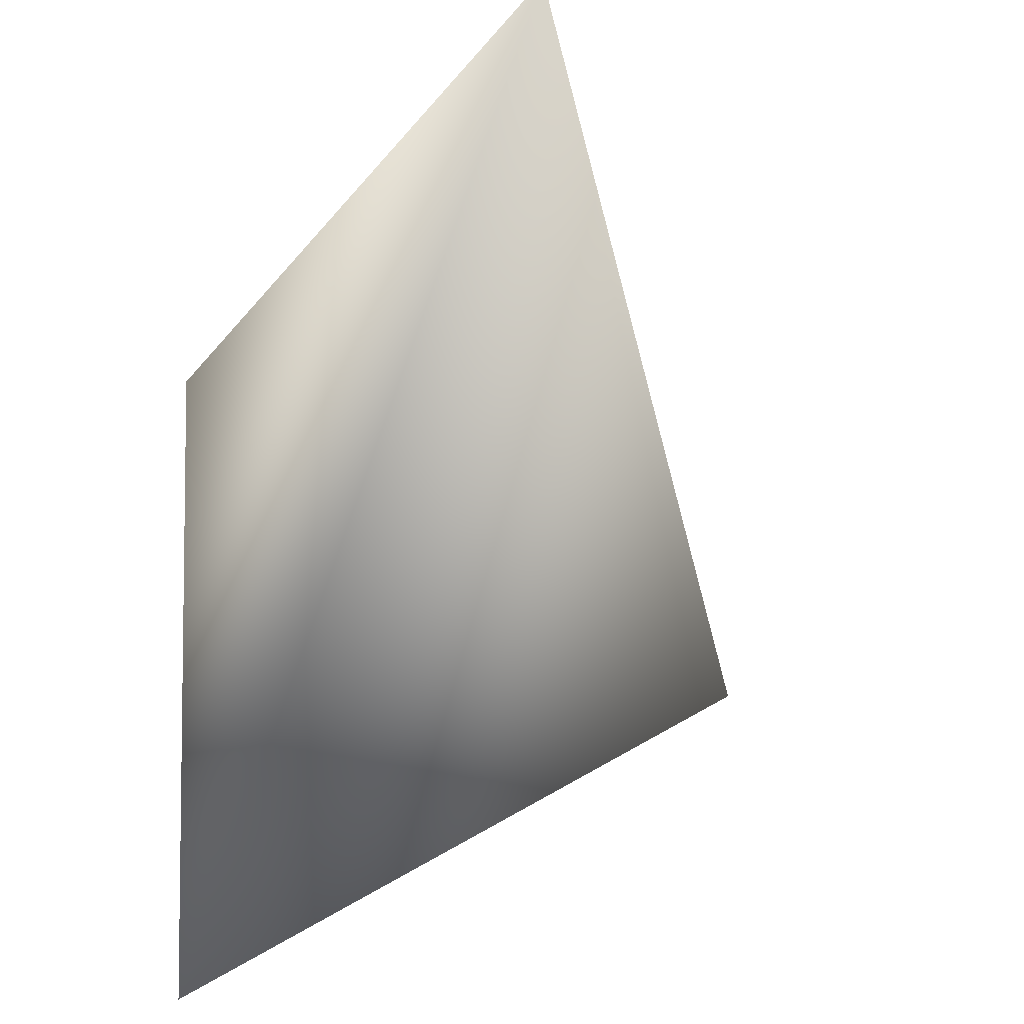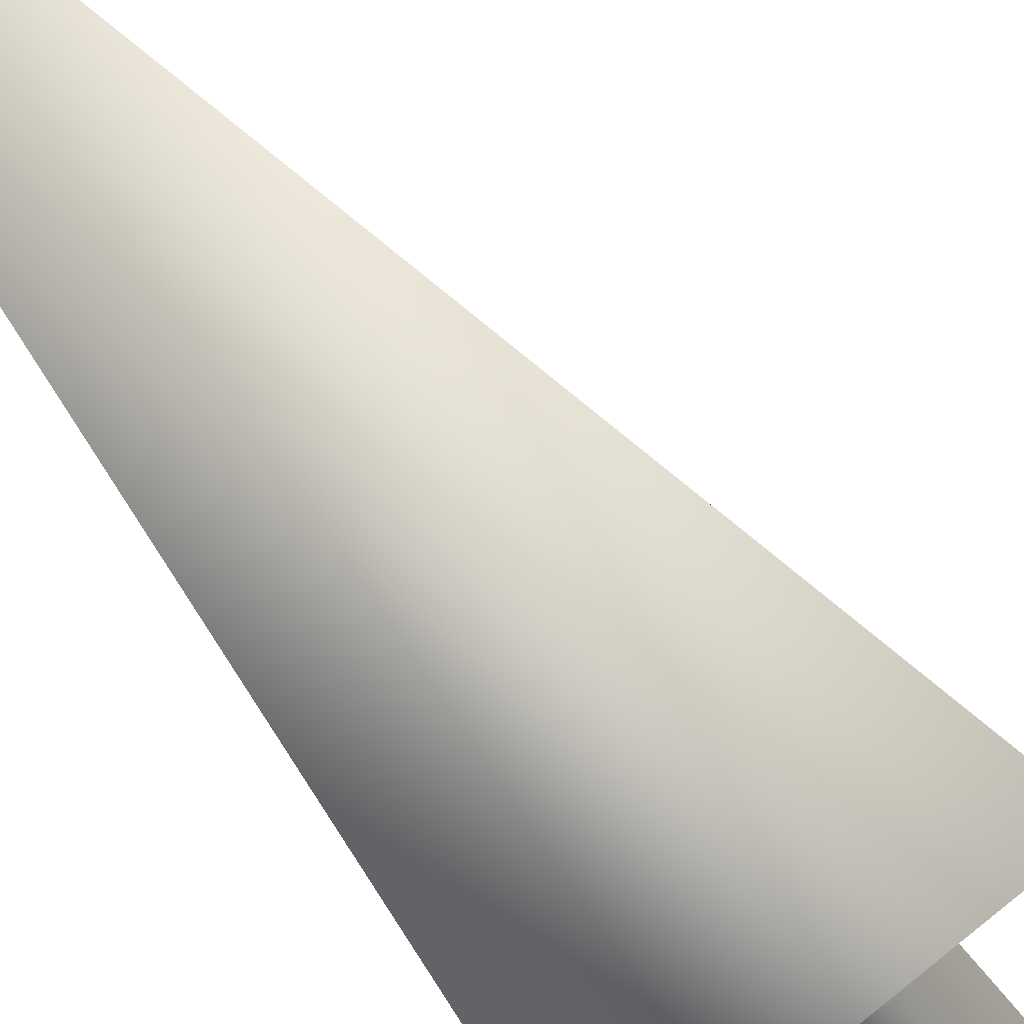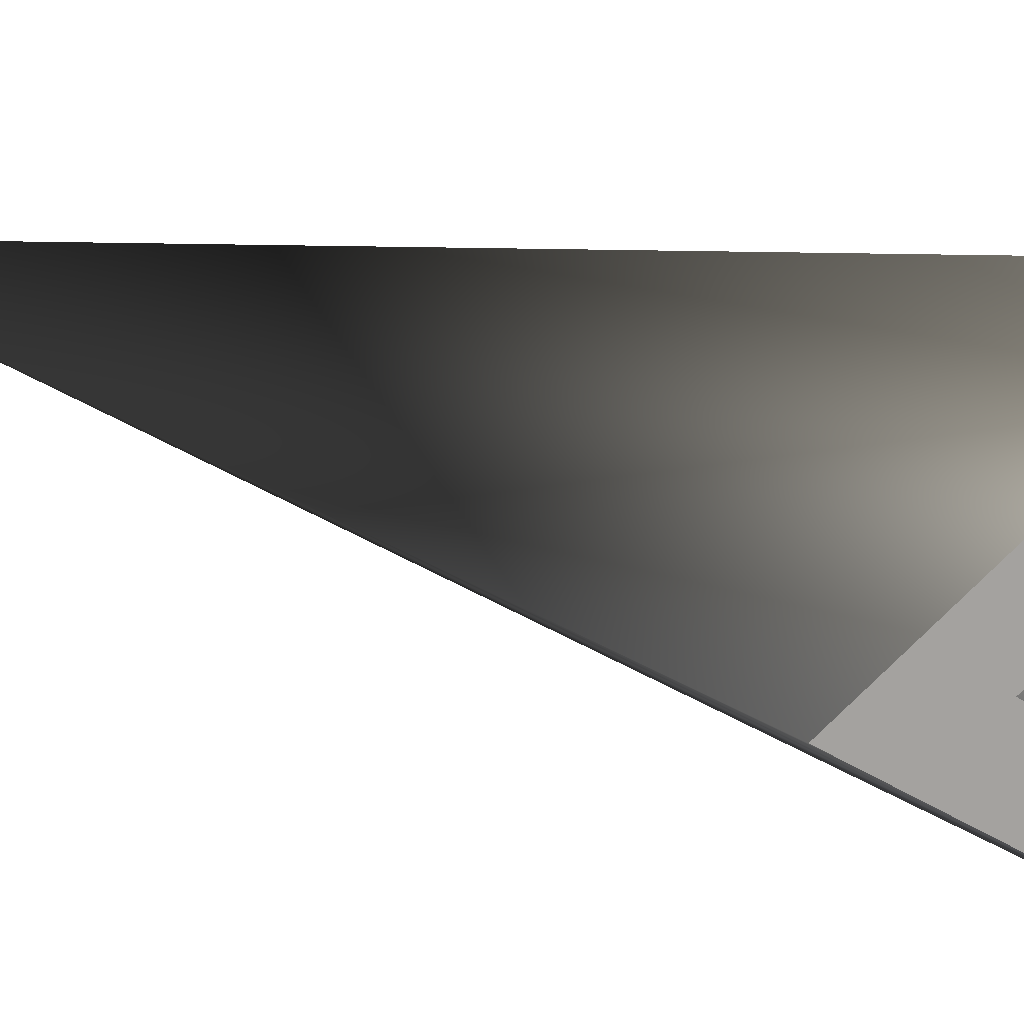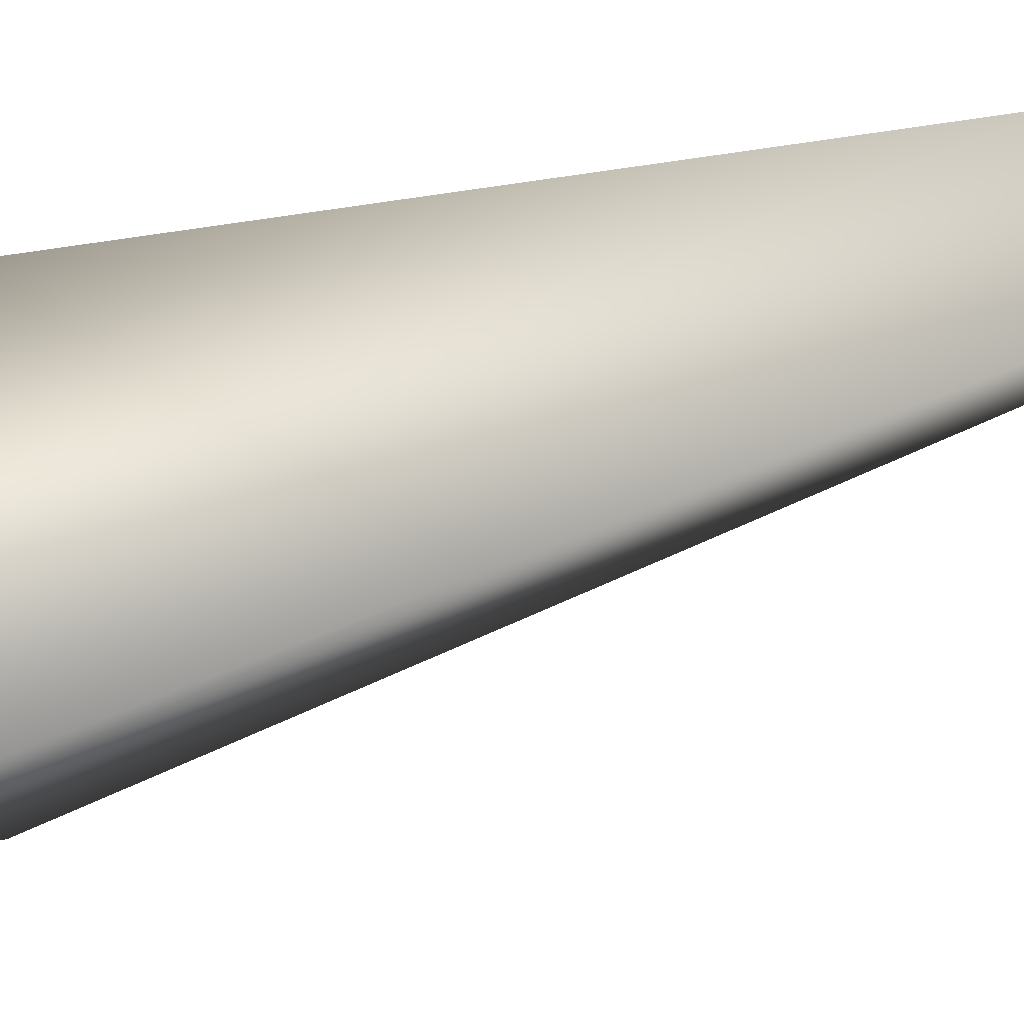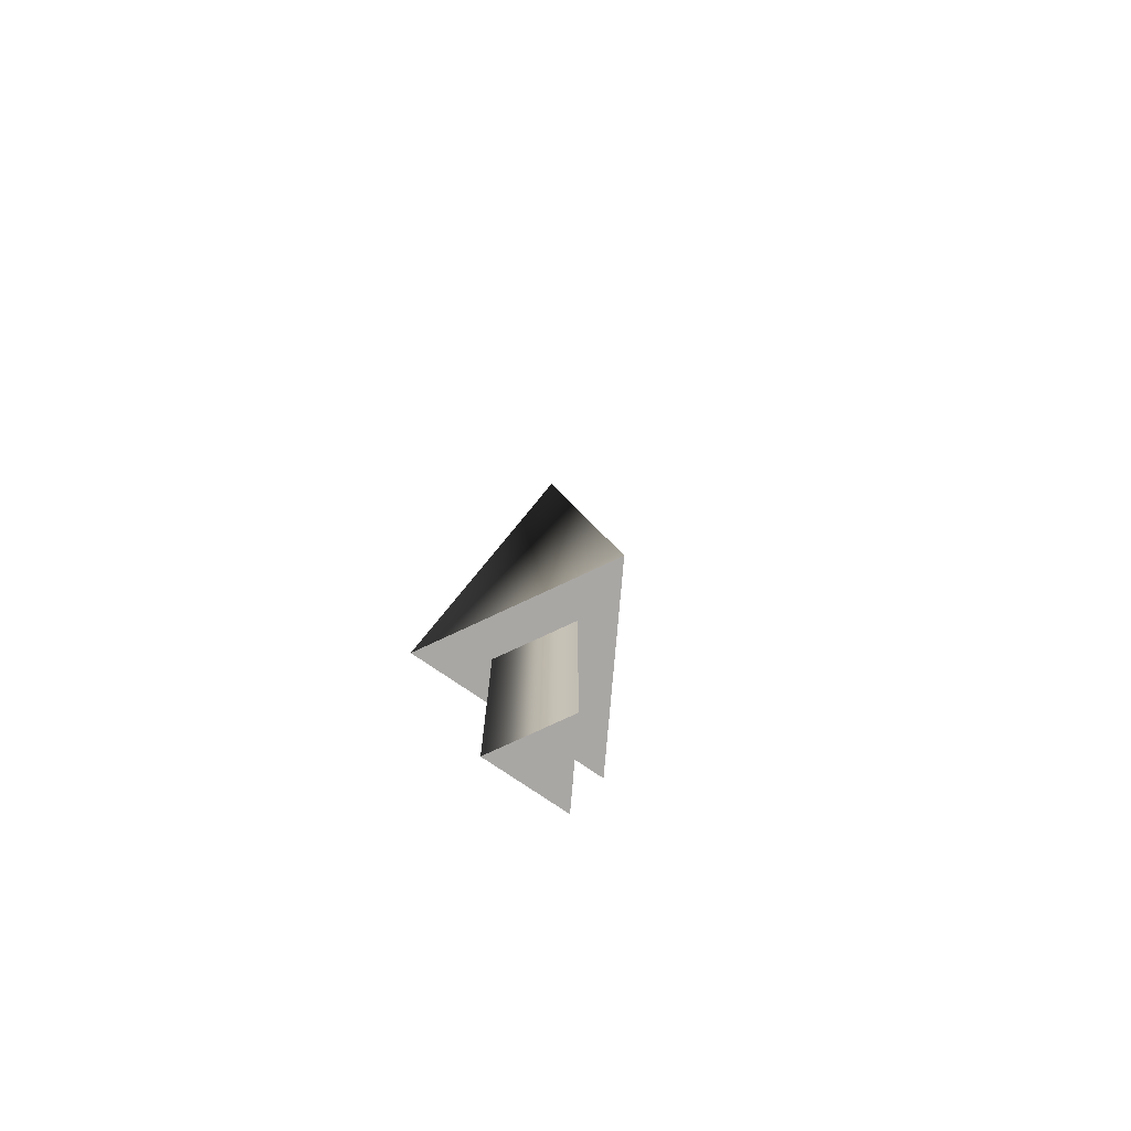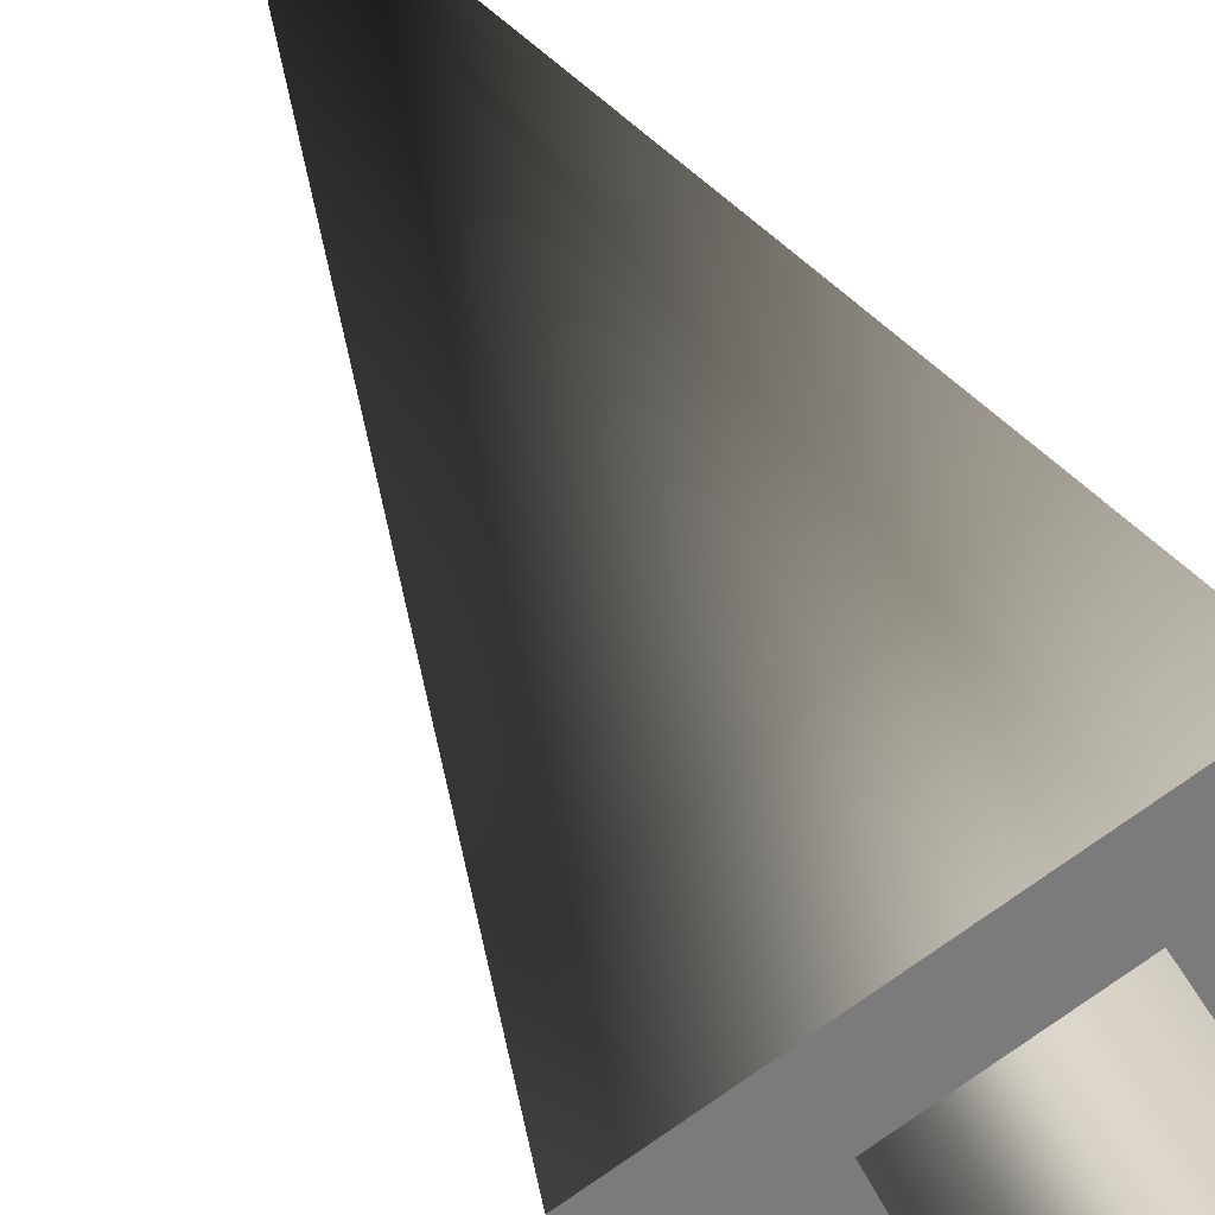
<metadata>
{"format":"obj","ext":"obj","renderer":"f3d","projection":"perspective","resolution":1024,"background":"white","views":[{"elev":-14.3,"azim":-4.4,"up":"+Y"},{"elev":-34.3,"azim":26.7,"up":"+Y"},{"elev":14.1,"azim":142.1,"up":"+Y"},{"elev":-31.7,"azim":-59.6,"up":"+Y"},{"elev":-74.8,"azim":55.3,"up":"+Z"},{"elev":31.4,"azim":162.5,"up":"+Y"}]}
</metadata>
<code>
v 0.05 0 0
v -0.025 0.0433 0
v -0.025 -0.0433 0
v 0.05 0 0
v -0.025 0.0433 0
v -0.025 -0.0433 0
v 0.05 0 0.25
v -0.025 0.0433 0.25
v -0.025 -0.0433 0.25
v 0.05 0 0.25
v -0.025 0.0433 0.25
v -0.025 -0.0433 0.25
v 0.125 0 0.25
v -0.0625 0.1083 0.25
v -0.0625 -0.1083 0.25
v 0 0 1
v 0.125 0 0.25
v -0.0625 0.1083 0.25
v -0.0625 -0.1083 0.25
f 1 3 2
f 4 8 7
f 4 5 8
f 5 9 8
f 5 6 9
f 6 7 9
f 6 4 7
f 10 14 13
f 10 11 14
f 11 15 14
f 11 12 15
f 12 13 15
f 12 10 13
f 16 17 18
f 16 18 19
f 16 19 17

</code>
